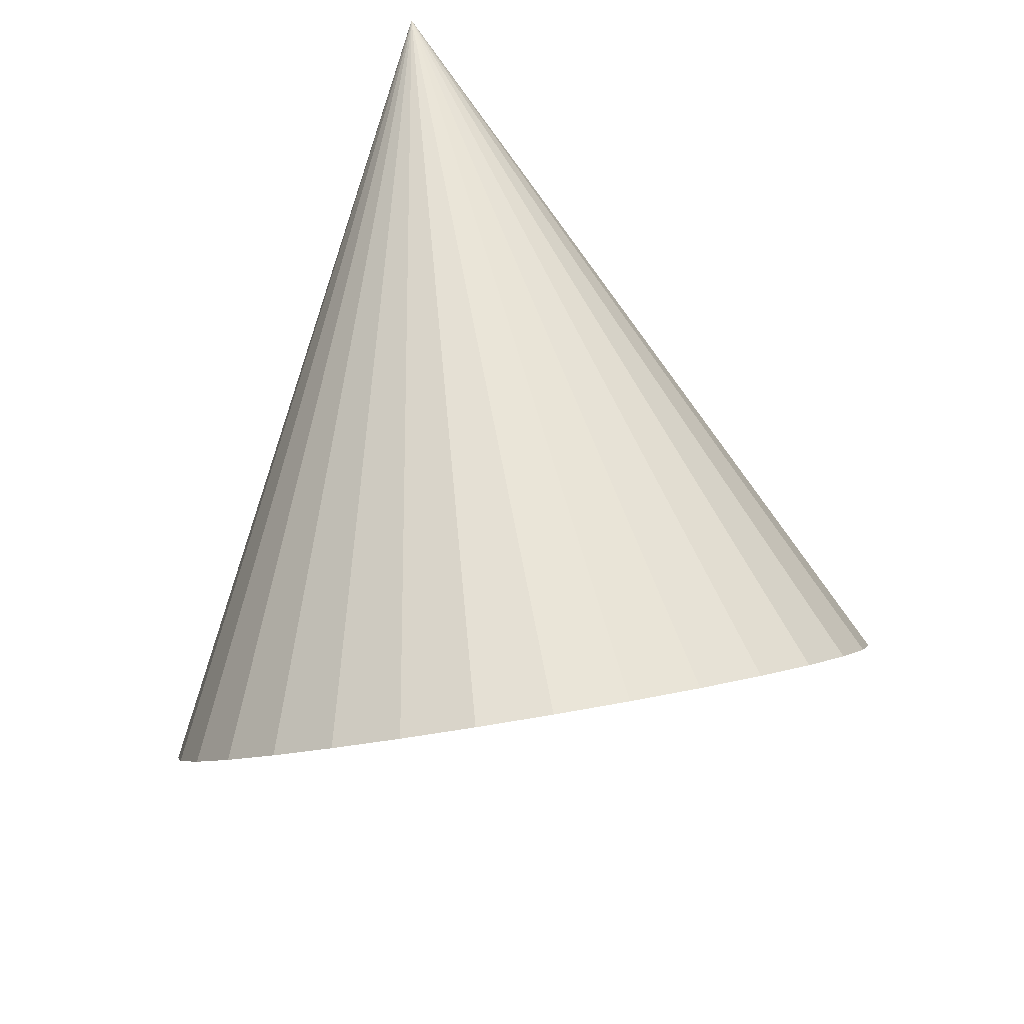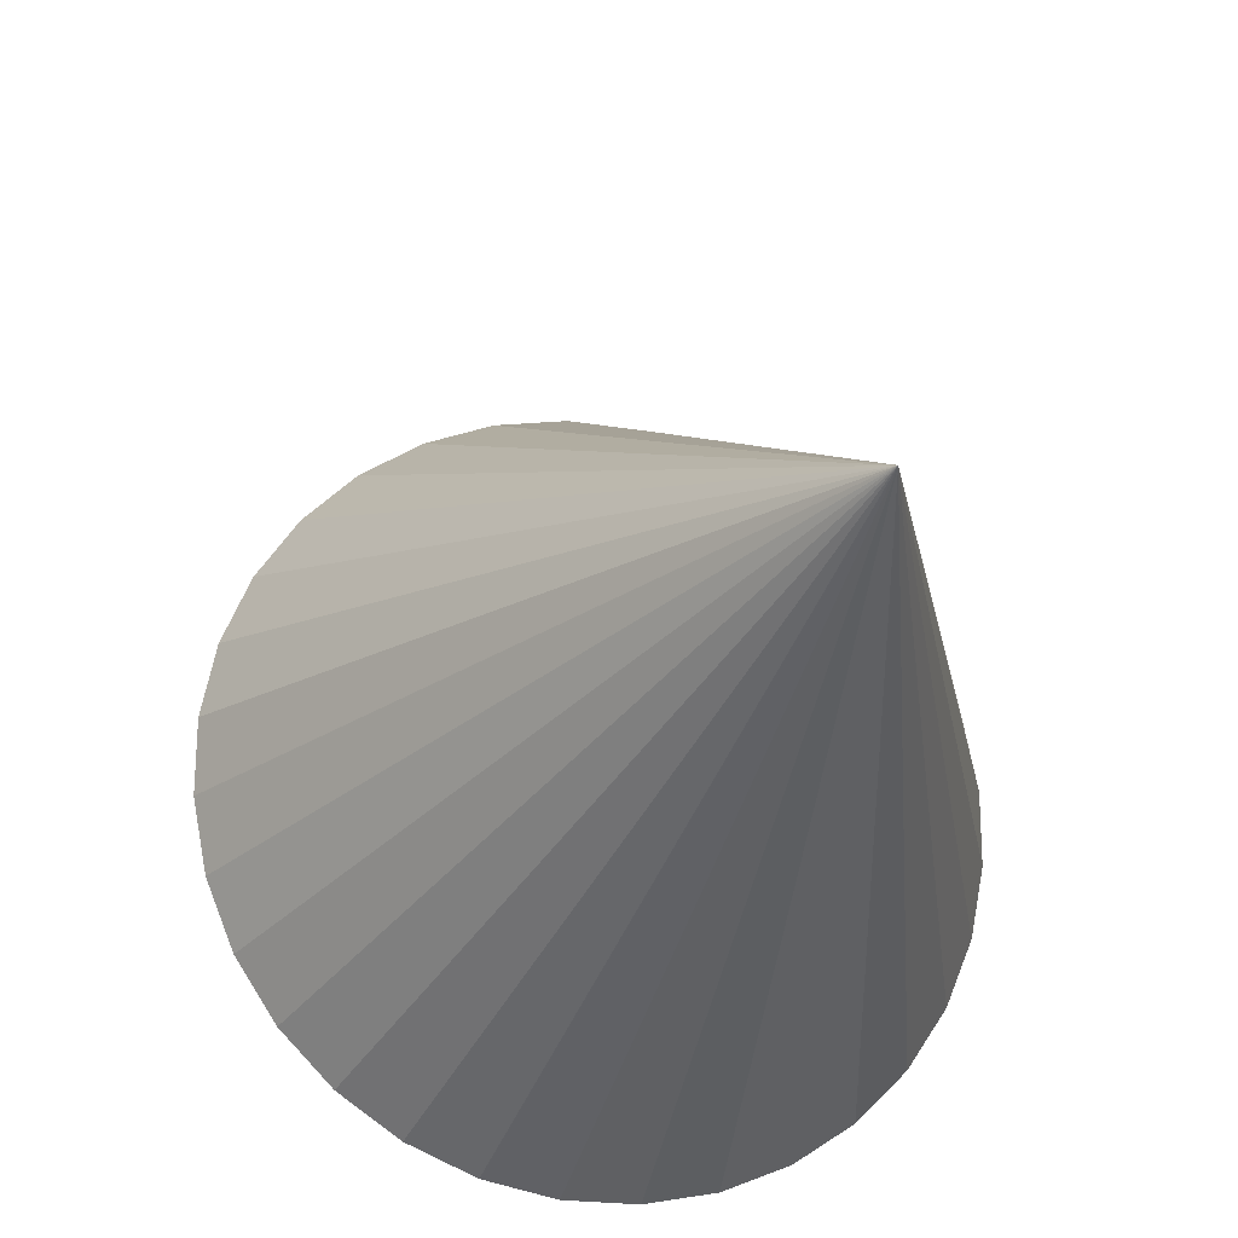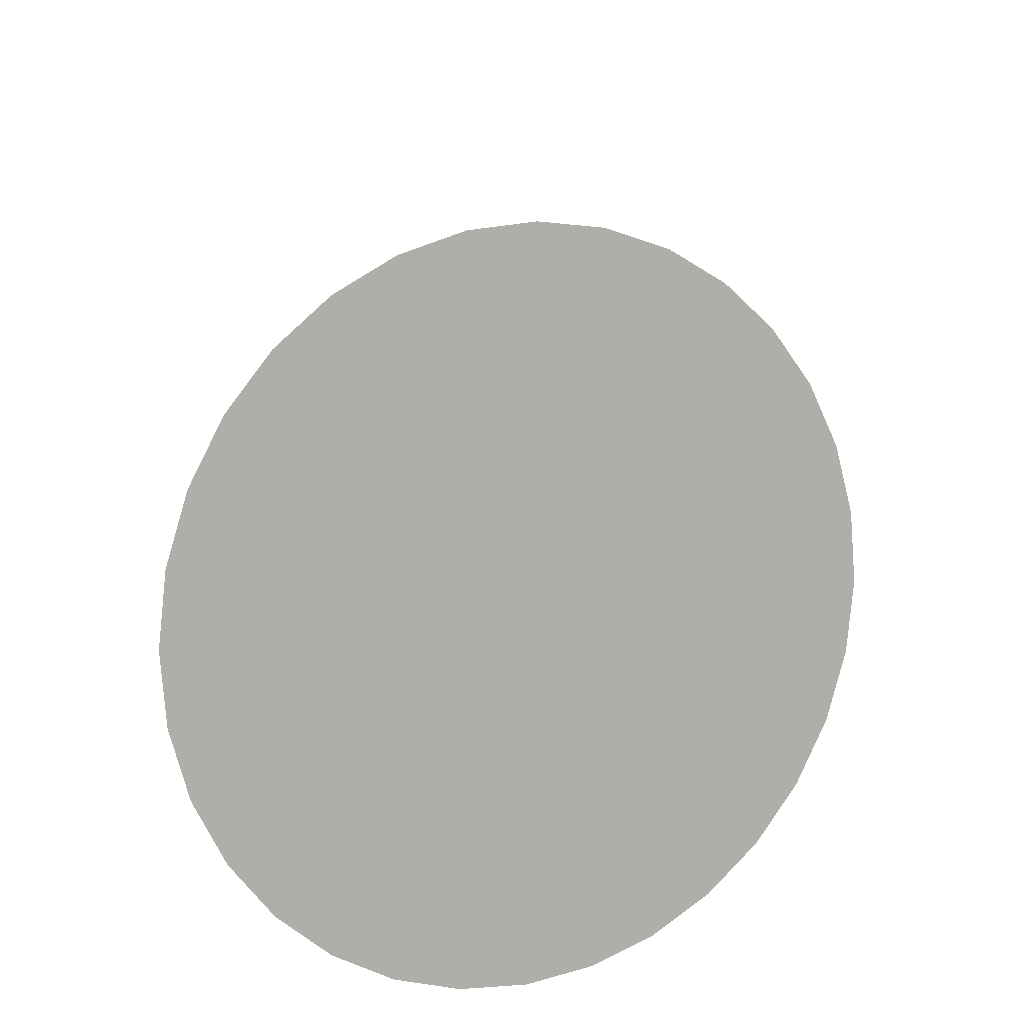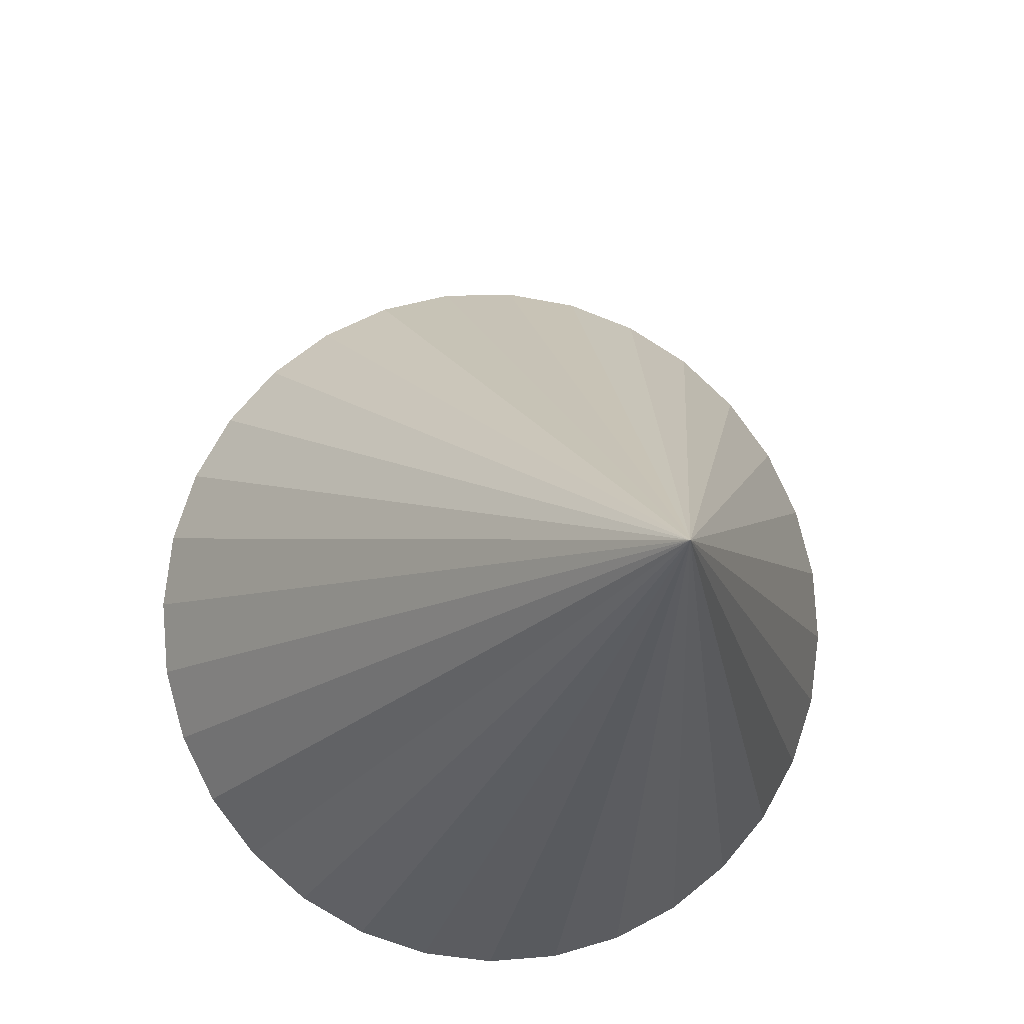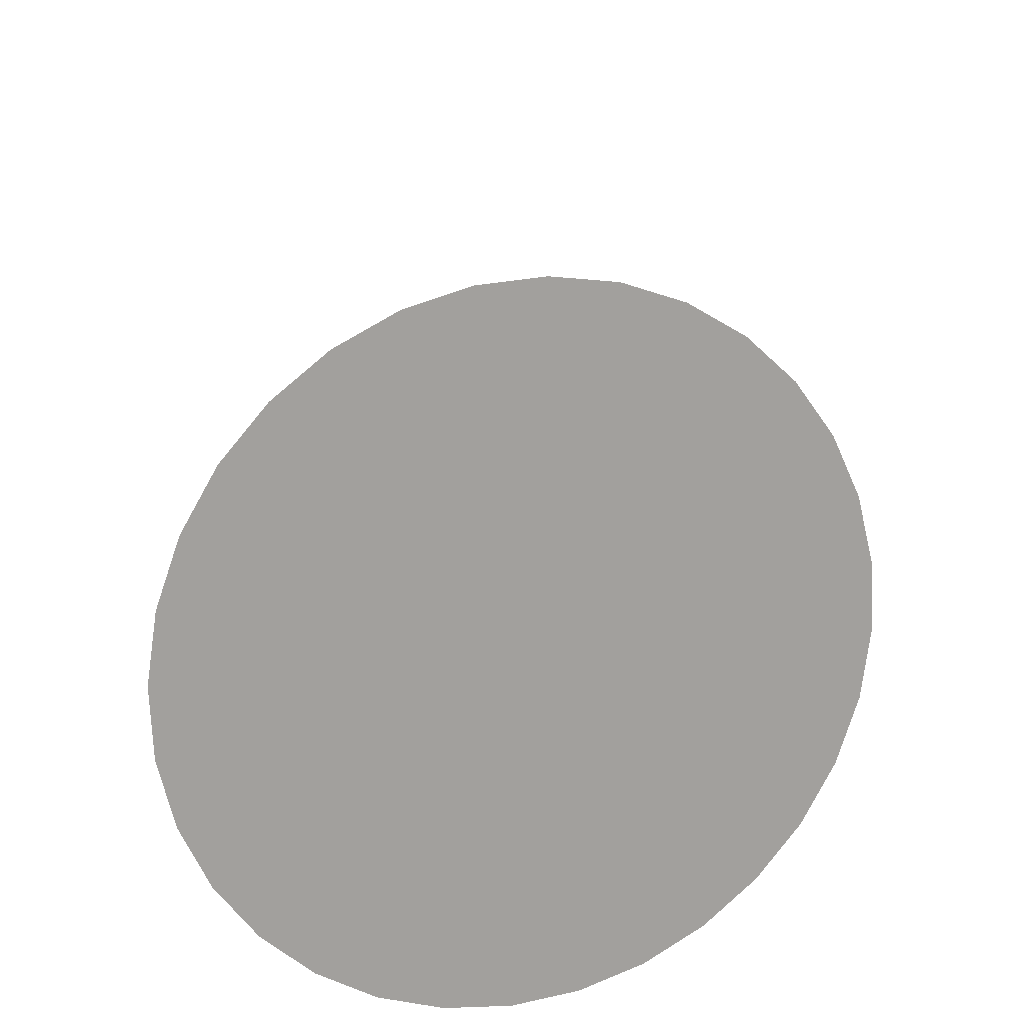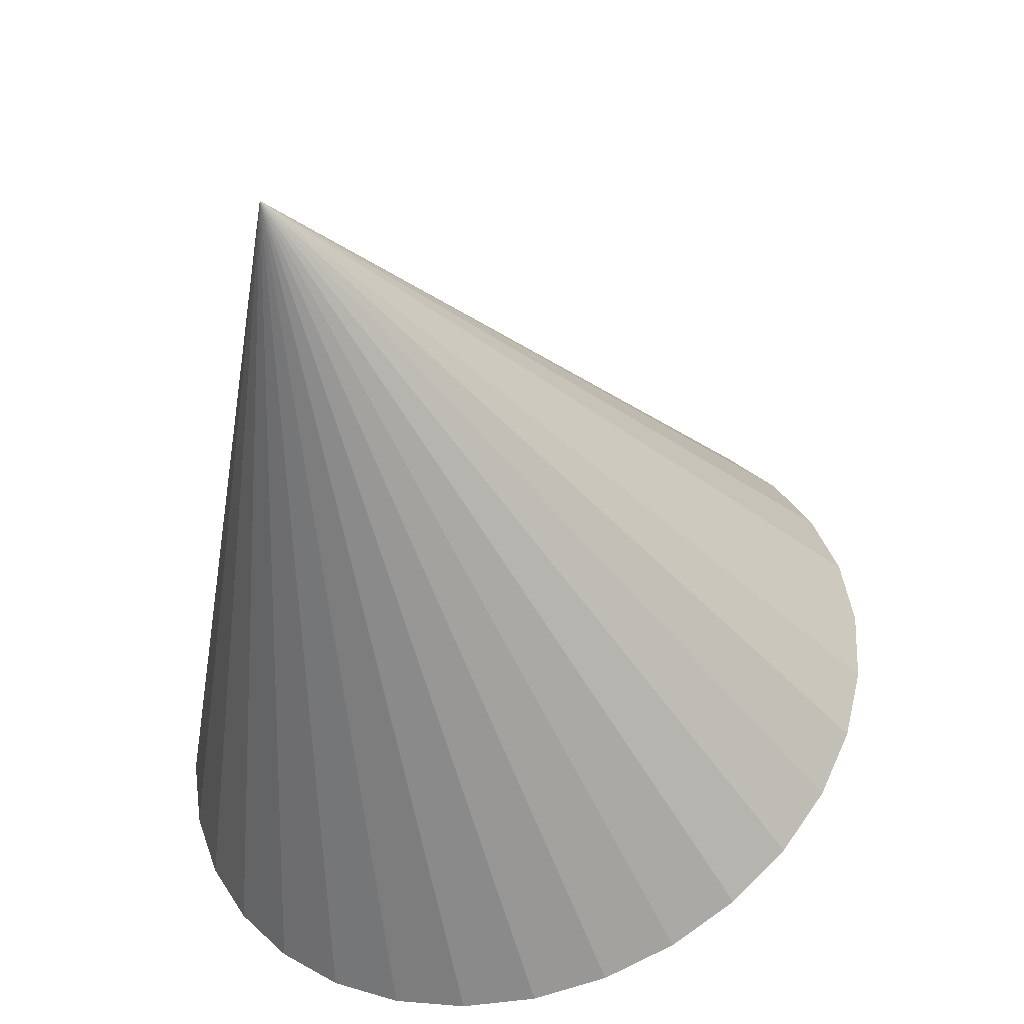
<metadata>
{"format":"obj","ext":"obj","renderer":"f3d","projection":"perspective","resolution":1024,"background":"white","views":[{"elev":28.3,"azim":-38.3,"up":"+Y"},{"elev":41.1,"azim":127.7,"up":"+Y"},{"elev":-63.3,"azim":-81.4,"up":"+Y"},{"elev":53.2,"azim":135.6,"up":"+Y"},{"elev":-48.5,"azim":-61.3,"up":"+Y"},{"elev":22.8,"azim":-165.3,"up":"+Y"}]}
</metadata>
<code>
v 0.05819 0.1416 -0.04507
v 0.08935 0.1475 -0.02334
v 0.1157 0.157 0.002964
v 0.1363 0.1697 0.03283
v 0.1503 0.1852 0.0651
v 0.1572 0.2029 0.09855
v 0.1567 0.222 0.1319
v 0.1488 0.2419 0.1638
v 0.1338 0.2617 0.1931
v 0.1124 0.2808 0.2187
v 0.08529 0.2984 0.2396
v 0.05356 0.3137 0.2549
v 0.01842 0.3263 0.2641
v -0.01877 0.3357 0.2668
v -0.05658 0.3414 0.2629
v -0.09357 0.3432 0.2526
v -0.1283 0.3412 0.2363
v -0.1595 0.3353 0.2146
v -0.1858 0.3258 0.1883
v -0.2064 0.3131 0.1584
v -0.2204 0.2976 0.1261
v -0.2273 0.28 0.09269
v -0.2268 0.2608 0.05935
v -0.2189 0.2409 0.02741
v -0.2039 0.2211 -0.001911
v -0.1825 0.202 -0.02748
v -0.1554 0.1844 -0.04833
v -0.1237 0.1691 -0.06364
v -0.08854 0.1565 -0.07283
v -0.05135 0.1471 -0.07554
v -0.01354 0.1414 -0.07168
v 0.02345 0.1396 -0.06139
v 0.03506 0.5765 -0.09562
f 1 33 2
f 2 33 3
f 3 33 4
f 4 33 5
f 5 33 6
f 6 33 7
f 7 33 8
f 8 33 9
f 9 33 10
f 10 33 11
f 11 33 12
f 12 33 13
f 13 33 14
f 14 33 15
f 15 33 16
f 16 33 17
f 17 33 18
f 18 33 19
f 19 33 20
f 20 33 21
f 21 33 22
f 22 33 23
f 23 33 24
f 24 33 25
f 25 33 26
f 26 33 27
f 27 33 28
f 28 33 29
f 29 33 30
f 30 33 31
f 1 2 3 4 5 6 7 8 9 10 11 12 13 14 15 16 17 18 19 20 21 22 23 24 25 26 27 28 29 30 31 32
f 31 33 32
f 32 33 1

</code>
